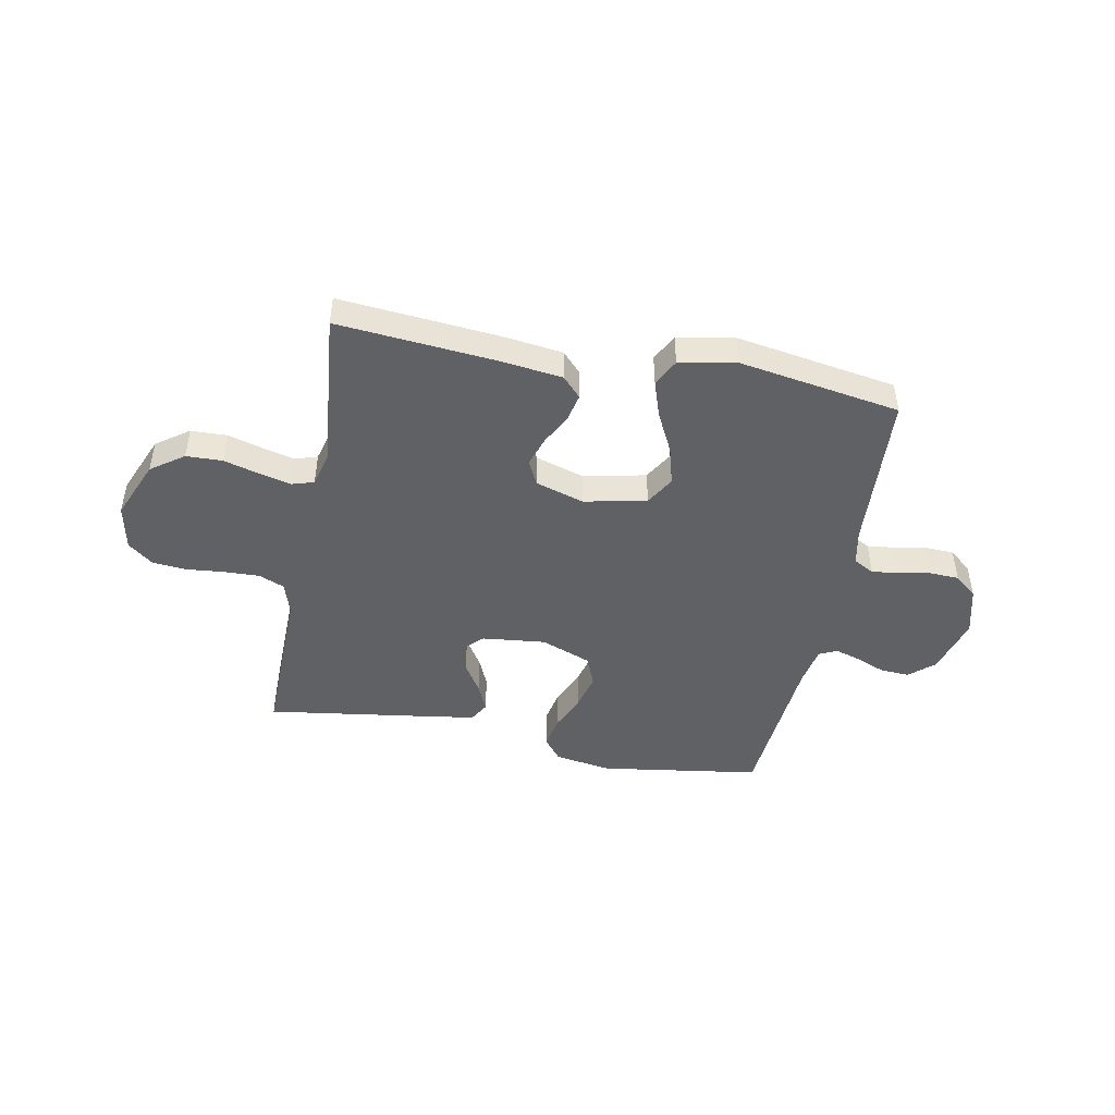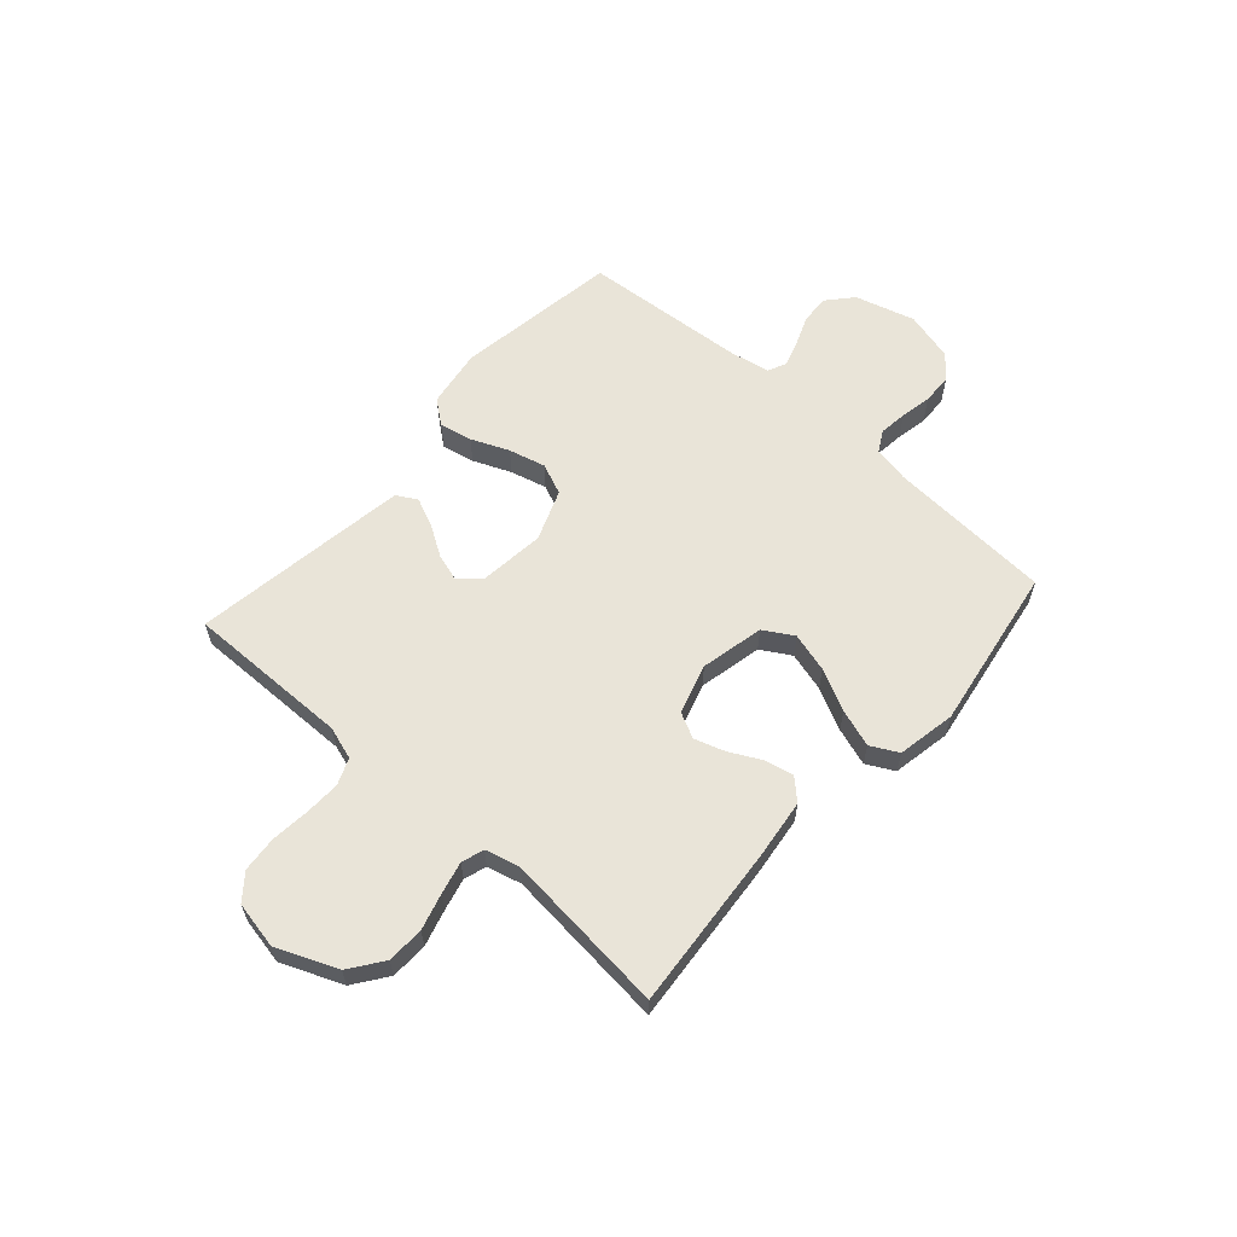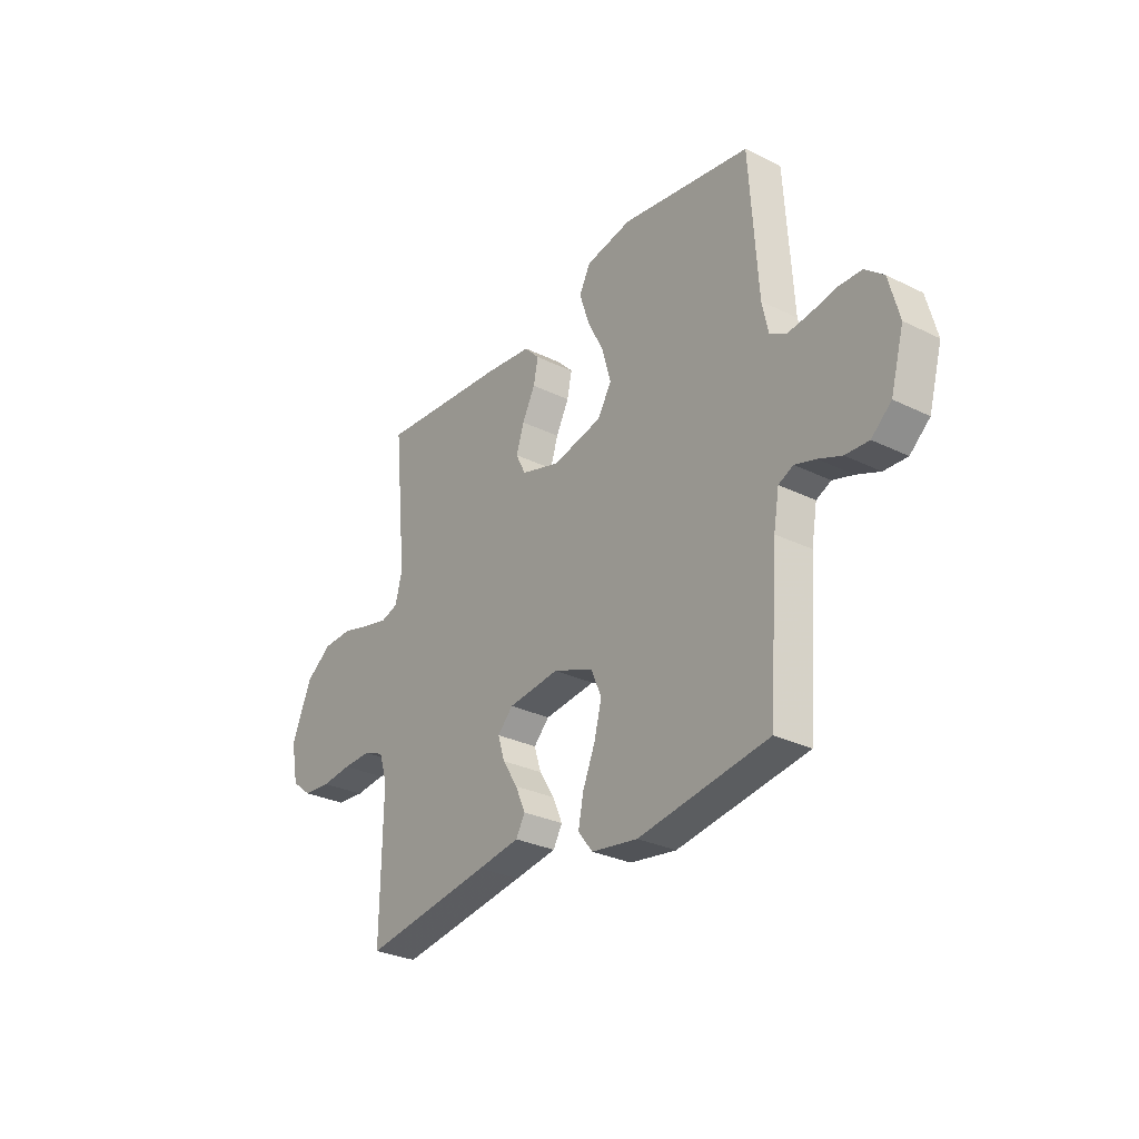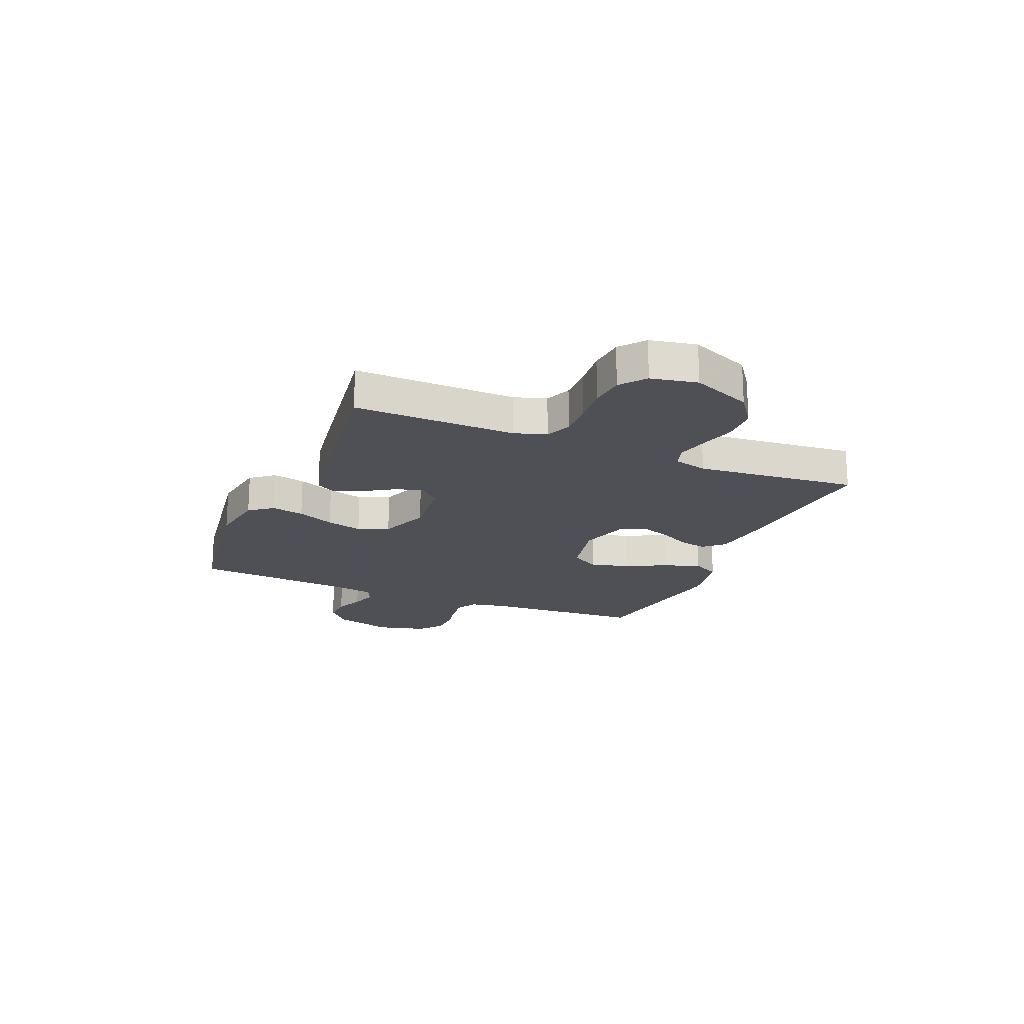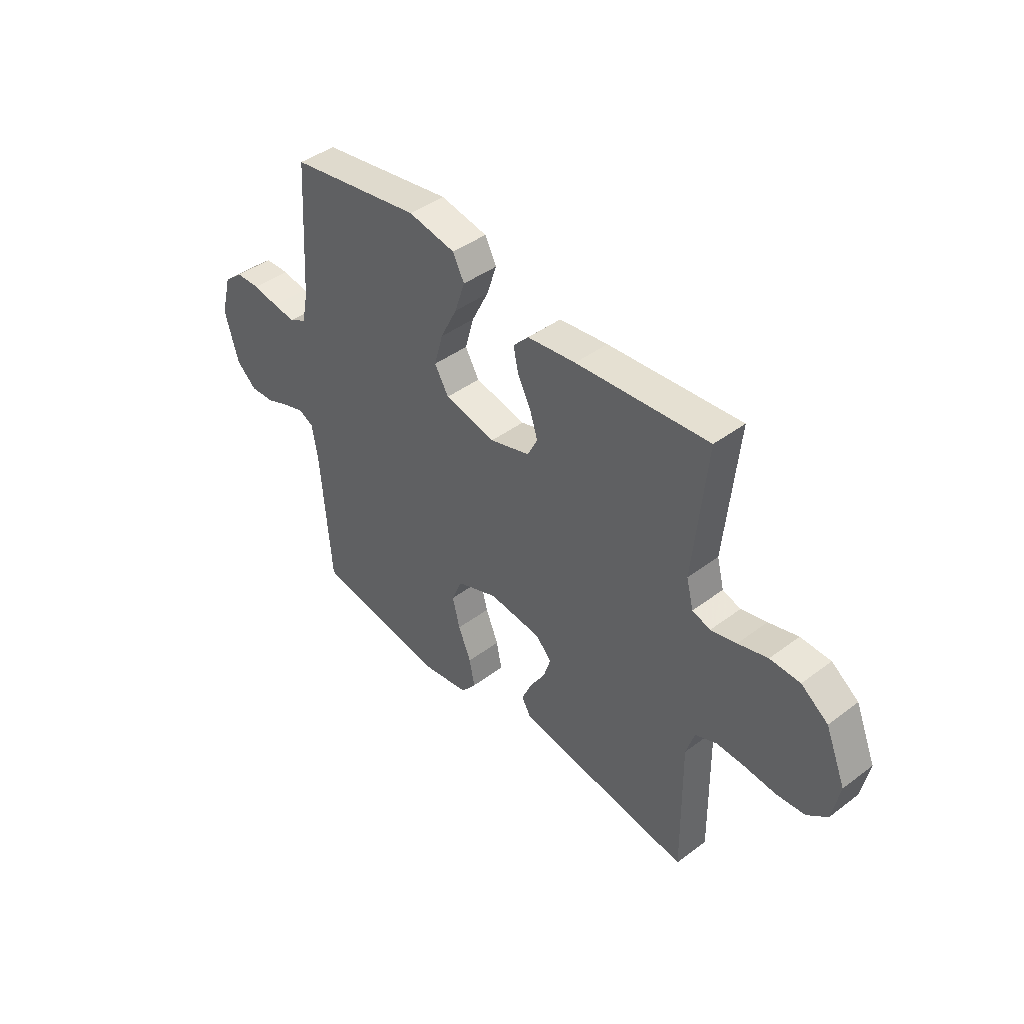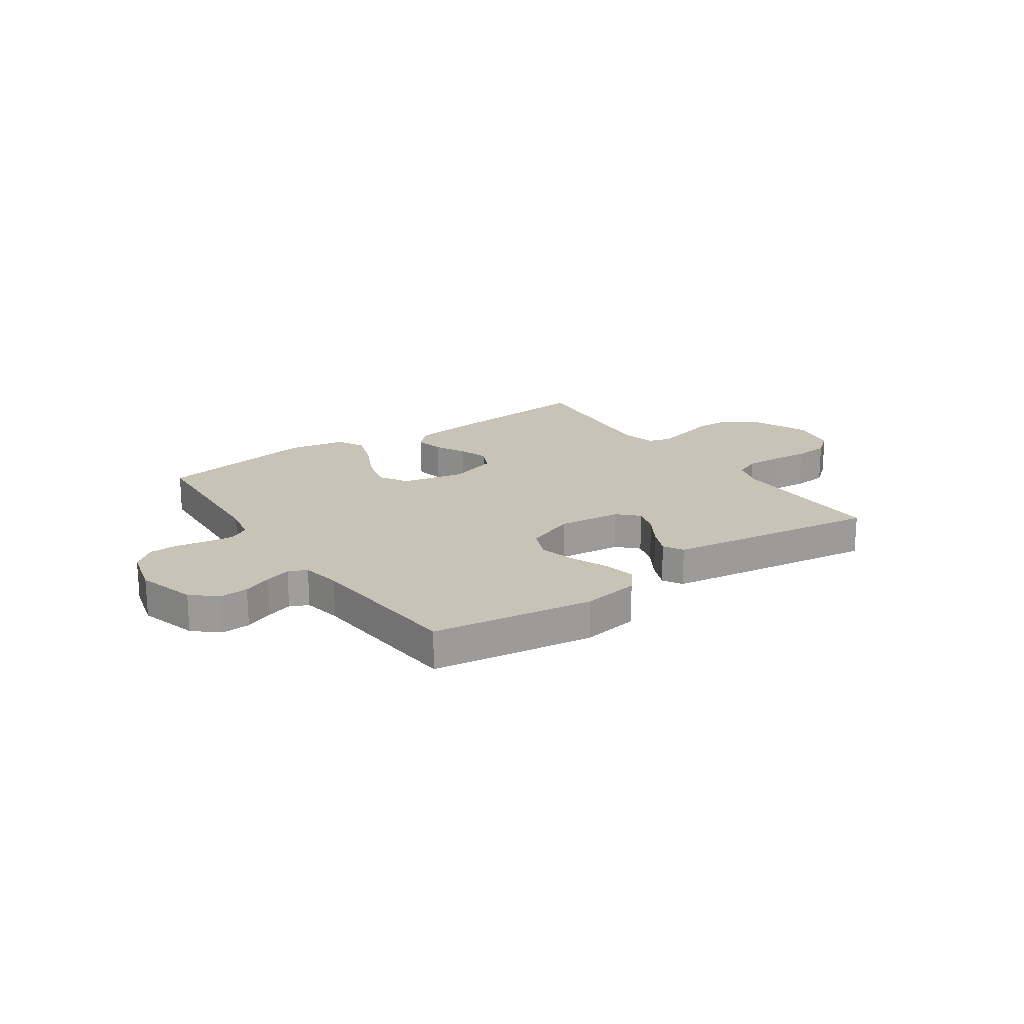
<metadata>
{"format":"obj","ext":"obj","renderer":"f3d","projection":"perspective","resolution":1024,"background":"white","views":[{"elev":-46.1,"azim":-11.0,"up":"+Y"},{"elev":60.7,"azim":-48.3,"up":"+Y"},{"elev":-29.6,"azim":54.2,"up":"+Z"},{"elev":-19.4,"azim":-112.8,"up":"+Y"},{"elev":42.9,"azim":-131.7,"up":"+Z"},{"elev":19.6,"azim":145.2,"up":"+Y"}]}
</metadata>
<code>
v -0.5 0.07 0.5
v -0.2 0.07 0.474
v -0.09 0.07 0.46
v -0.055 0.07 0.423
v -0.066 0.07 0.371
v -0.096 0.07 0.313
v -0.114 0.07 0.257
v -0.091 0.07 0.211
v 0 0.07 0.183
v 0.116 0.07 0.208
v 0.148 0.07 0.262
v 0.128 0.07 0.334
v 0.09 0.07 0.41
v 0.067 0.07 0.479
v 0.093 0.07 0.529
v 0.2 0.07 0.549
v 0.5 0.07 0.5
v 0.519 0.07 0.2
v 0.533 0.07 0.133
v 0.571 0.07 0.112
v 0.623 0.07 0.118
v 0.68 0.07 0.129
v 0.736 0.07 0.127
v 0.779 0.07 0.091
v 0.803 0.07 0
v 0.772 0.07 -0.11
v 0.726 0.07 -0.15
v 0.672 0.07 -0.147
v 0.618 0.07 -0.125
v 0.57 0.07 -0.11
v 0.536 0.07 -0.126
v 0.523 0.07 -0.2
v 0.5 0.07 -0.5
v 0.2 0.07 -0.545
v 0.093 0.07 -0.528
v 0.059 0.07 -0.485
v 0.071 0.07 -0.424
v 0.1 0.07 -0.355
v 0.117 0.07 -0.288
v 0.093 0.07 -0.231
v 0 0.07 -0.195
v -0.119 0.07 -0.208
v -0.155 0.07 -0.245
v -0.139 0.07 -0.296
v -0.104 0.07 -0.352
v -0.081 0.07 -0.404
v -0.102 0.07 -0.441
v -0.2 0.07 -0.456
v -0.5 0.07 -0.5
v -0.496 0.07 -0.2
v -0.515 0.07 -0.14
v -0.563 0.07 -0.12
v -0.628 0.07 -0.122
v -0.699 0.07 -0.129
v -0.764 0.07 -0.123
v -0.81 0.07 -0.086
v -0.827 0.07 0
v -0.781 0.07 0.111
v -0.72 0.07 0.155
v -0.652 0.07 0.157
v -0.585 0.07 0.138
v -0.527 0.07 0.124
v -0.486 0.07 0.137
v -0.47 0.07 0.2
v -0.5 0 0.5
v -0.2 0 0.474
v -0.09 0 0.46
v -0.055 0 0.423
v -0.066 0 0.371
v -0.096 0 0.313
v -0.114 0 0.257
v -0.091 0 0.211
v 0 0 0.183
v 0.116 0 0.208
v 0.148 0 0.262
v 0.128 0 0.334
v 0.09 0 0.41
v 0.067 0 0.479
v 0.093 0 0.529
v 0.2 0 0.549
v 0.5 0 0.5
v 0.519 0 0.2
v 0.533 0 0.133
v 0.571 0 0.112
v 0.623 0 0.118
v 0.68 0 0.129
v 0.736 0 0.127
v 0.779 0 0.091
v 0.803 0 0
v 0.772 0 -0.11
v 0.726 0 -0.15
v 0.672 0 -0.147
v 0.618 0 -0.125
v 0.57 0 -0.11
v 0.536 0 -0.126
v 0.523 0 -0.2
v 0.5 0 -0.5
v 0.2 0 -0.545
v 0.093 0 -0.528
v 0.059 0 -0.485
v 0.071 0 -0.424
v 0.1 0 -0.355
v 0.117 0 -0.288
v 0.093 0 -0.231
v 0 0 -0.195
v -0.119 0 -0.208
v -0.155 0 -0.245
v -0.139 0 -0.296
v -0.104 0 -0.352
v -0.081 0 -0.404
v -0.102 0 -0.441
v -0.2 0 -0.456
v -0.5 0 -0.5
v -0.496 0 -0.2
v -0.515 0 -0.14
v -0.563 0 -0.12
v -0.628 0 -0.122
v -0.699 0 -0.129
v -0.764 0 -0.123
v -0.81 0 -0.086
v -0.827 0 0
v -0.781 0 0.111
v -0.72 0 0.155
v -0.652 0 0.157
v -0.585 0 0.138
v -0.527 0 0.124
v -0.486 0 0.137
v -0.47 0 0.2
f 58 59 60 61
f 58 61 62
f 57 58 62
f 56 57 62 63
f 53 54 55 56
f 52 53 56 63
f 47 48 49 50
f 47 50 51
f 44 45 46 47
f 43 44 47 51
f 42 43 51 52
f 35 36 37 38
f 35 38 39
f 32 33 34 35
f 31 32 35 39
f 30 31 39 40
f 26 27 28 29
f 26 29 30
f 25 26 30
f 21 22 23 24
f 20 21 24 25
f 15 16 17 18
f 15 18 19
f 12 13 14 15
f 11 12 15 19
f 10 11 19 20
f 3 4 5 6
f 3 6 7
f 64 1 2 3
f 63 64 3 7
f 41 42 52 63
f 9 10 20 25
f 9 25 30 40
f 41 63 7 8
f 8 9 40 41
f 125 124 123 122
f 126 125 122
f 126 122 121
f 127 126 121 120
f 120 119 118 117
f 127 120 117 116
f 114 113 112 111
f 115 114 111
f 111 110 109 108
f 115 111 108 107
f 116 115 107 106
f 102 101 100 99
f 103 102 99
f 99 98 97 96
f 103 99 96 95
f 104 103 95 94
f 93 92 91 90
f 94 93 90
f 94 90 89
f 88 87 86 85
f 89 88 85 84
f 82 81 80 79
f 83 82 79
f 79 78 77 76
f 83 79 76 75
f 84 83 75 74
f 70 69 68 67
f 71 70 67
f 67 66 65 128
f 71 67 128 127
f 127 116 106 105
f 89 84 74 73
f 104 94 89 73
f 72 71 127 105
f 105 104 73 72
f 1 65 66 2
f 2 66 67 3
f 3 67 68 4
f 4 68 69 5
f 5 69 70 6
f 6 70 71 7
f 7 71 72 8
f 8 72 73 9
f 9 73 74 10
f 10 74 75 11
f 11 75 76 12
f 12 76 77 13
f 13 77 78 14
f 14 78 79 15
f 15 79 80 16
f 16 80 81 17
f 17 81 82 18
f 18 82 83 19
f 19 83 84 20
f 20 84 85 21
f 21 85 86 22
f 22 86 87 23
f 23 87 88 24
f 24 88 89 25
f 25 89 90 26
f 26 90 91 27
f 27 91 92 28
f 28 92 93 29
f 29 93 94 30
f 30 94 95 31
f 31 95 96 32
f 32 96 97 33
f 33 97 98 34
f 34 98 99 35
f 35 99 100 36
f 36 100 101 37
f 37 101 102 38
f 38 102 103 39
f 39 103 104 40
f 40 104 105 41
f 41 105 106 42
f 42 106 107 43
f 43 107 108 44
f 44 108 109 45
f 45 109 110 46
f 46 110 111 47
f 47 111 112 48
f 48 112 113 49
f 49 113 114 50
f 50 114 115 51
f 51 115 116 52
f 52 116 117 53
f 53 117 118 54
f 54 118 119 55
f 55 119 120 56
f 56 120 121 57
f 57 121 122 58
f 58 122 123 59
f 59 123 124 60
f 60 124 125 61
f 61 125 126 62
f 62 126 127 63
f 63 127 128 64
f 64 128 65 1

</code>
